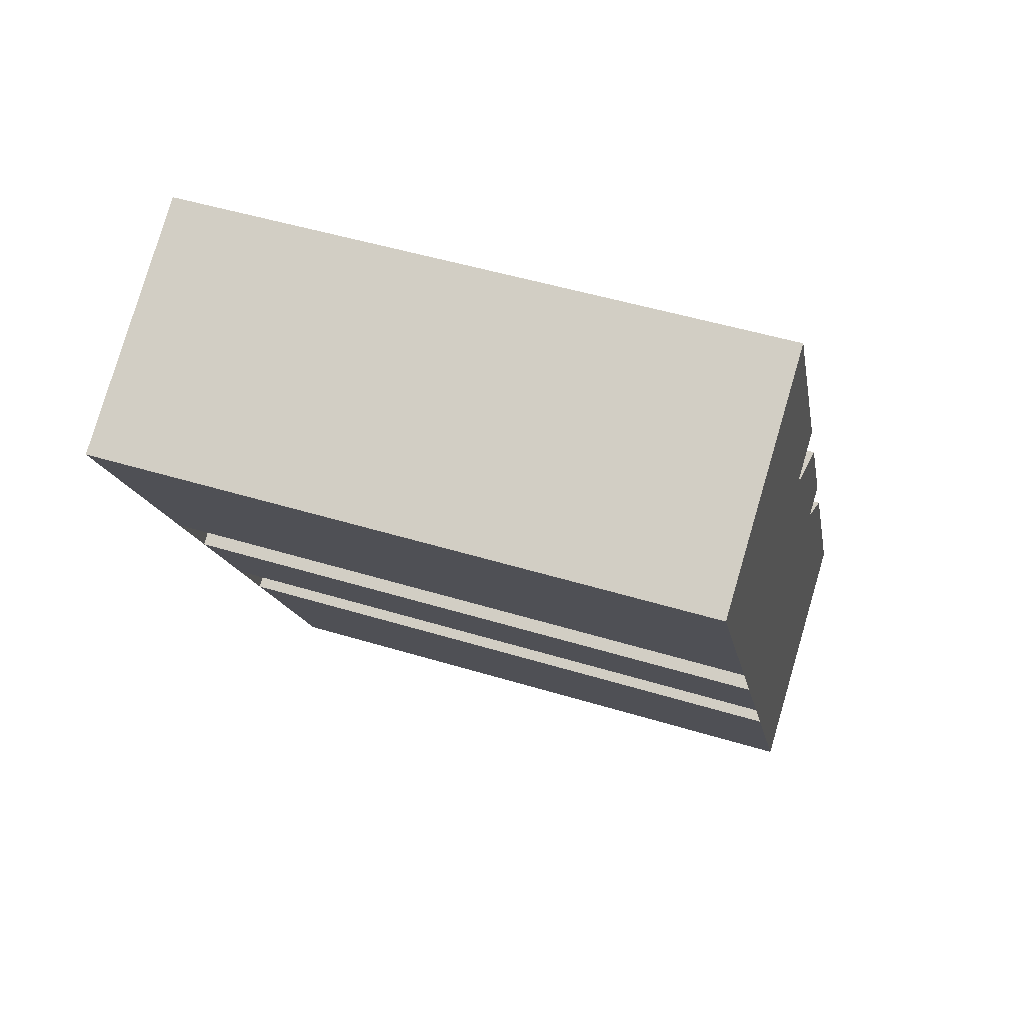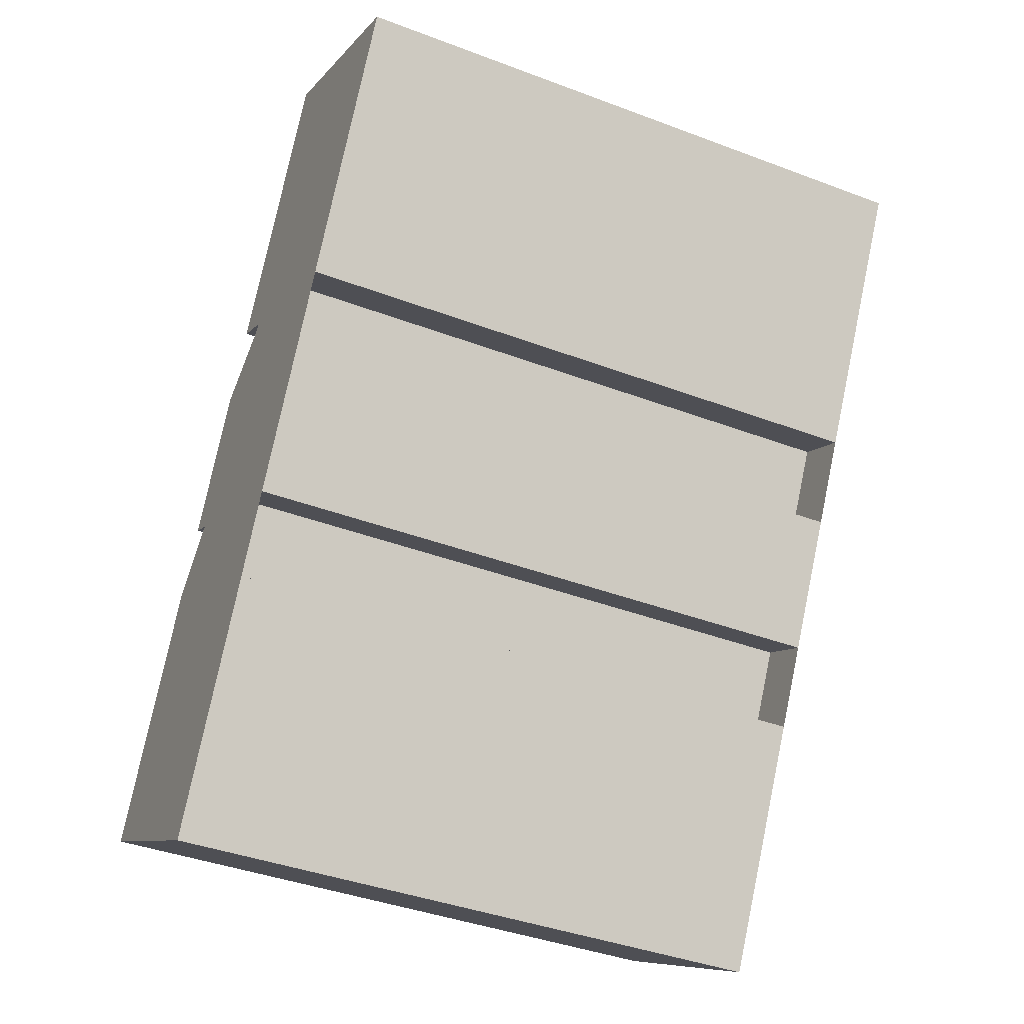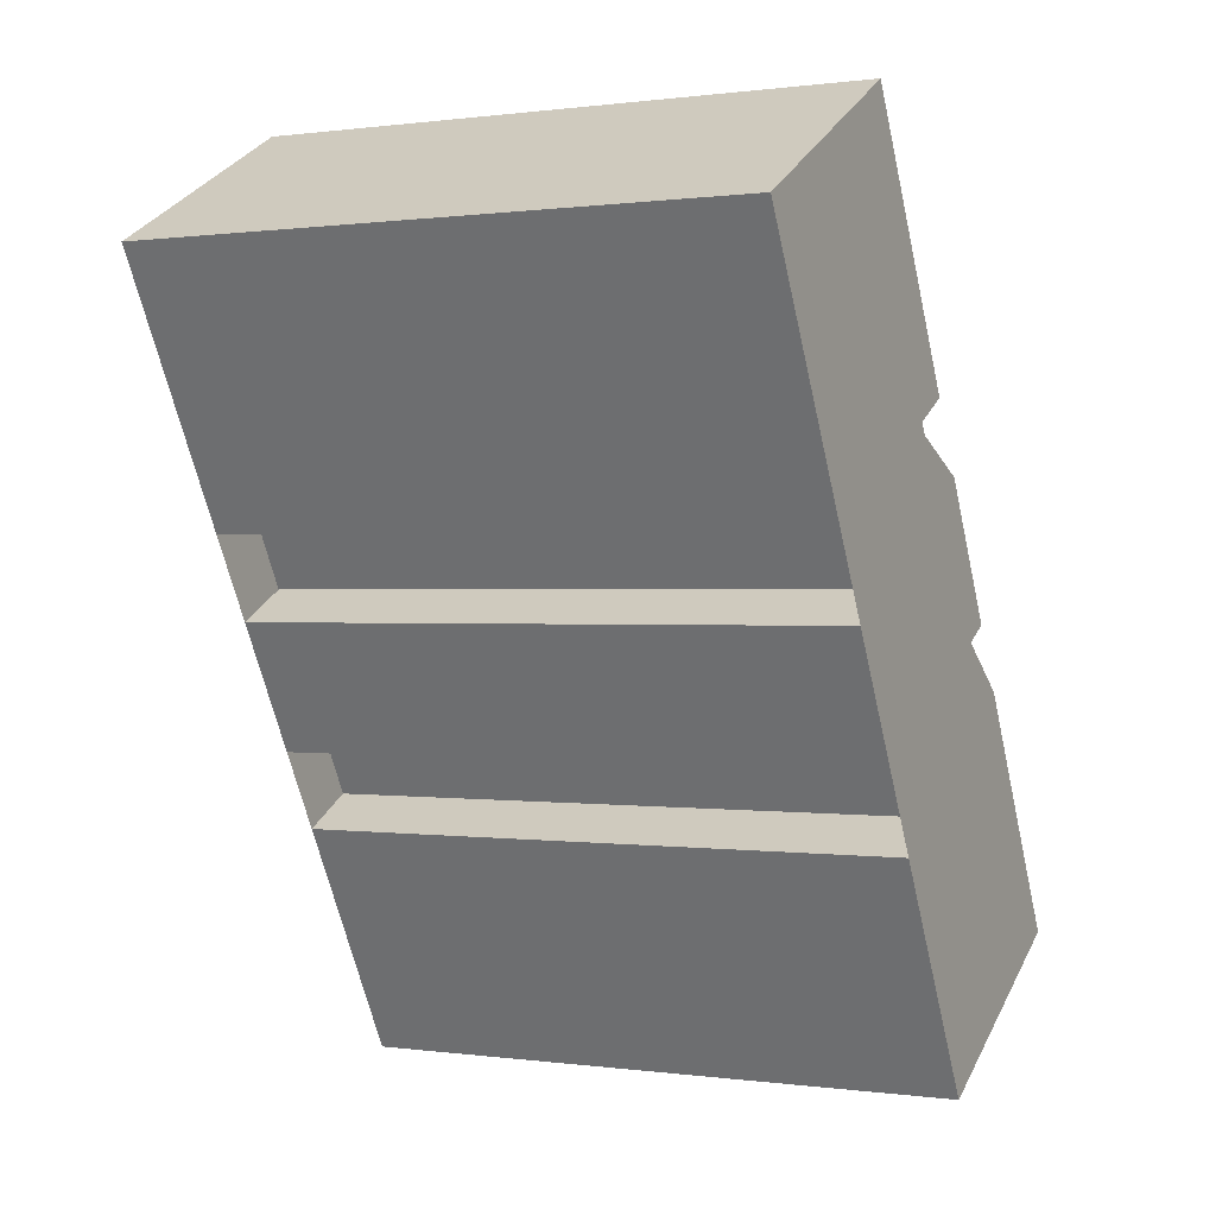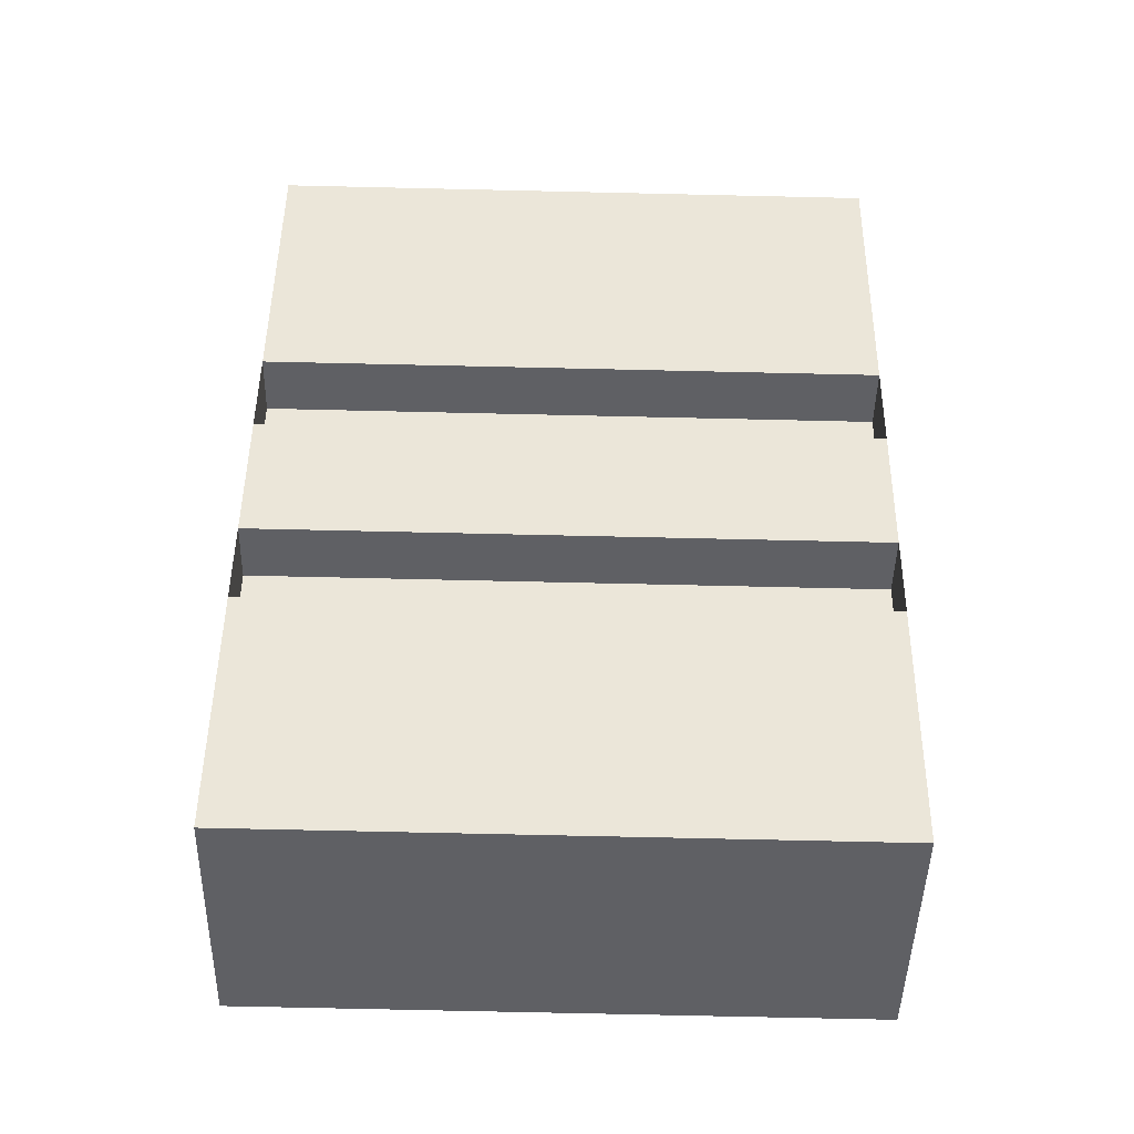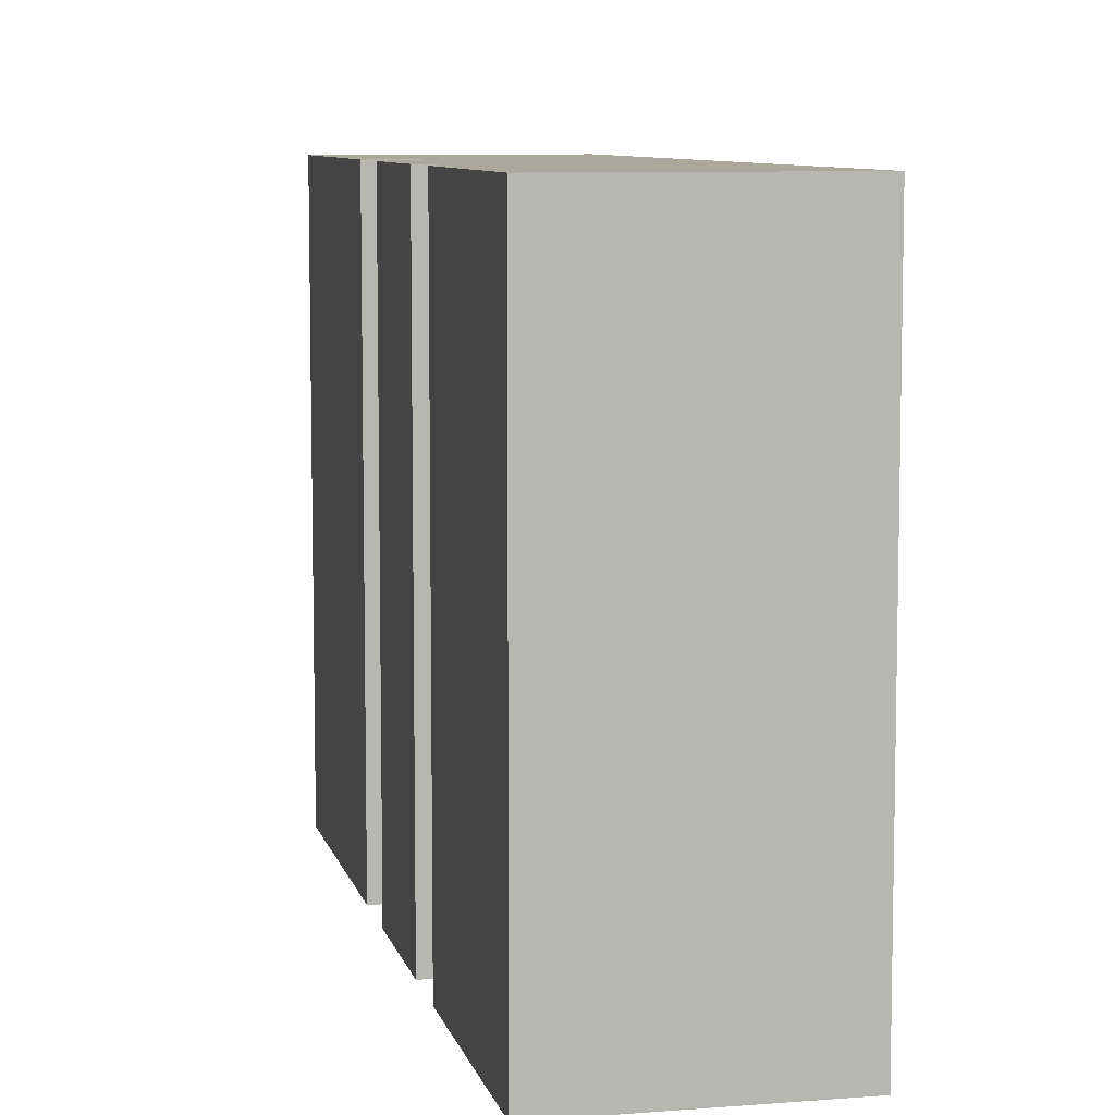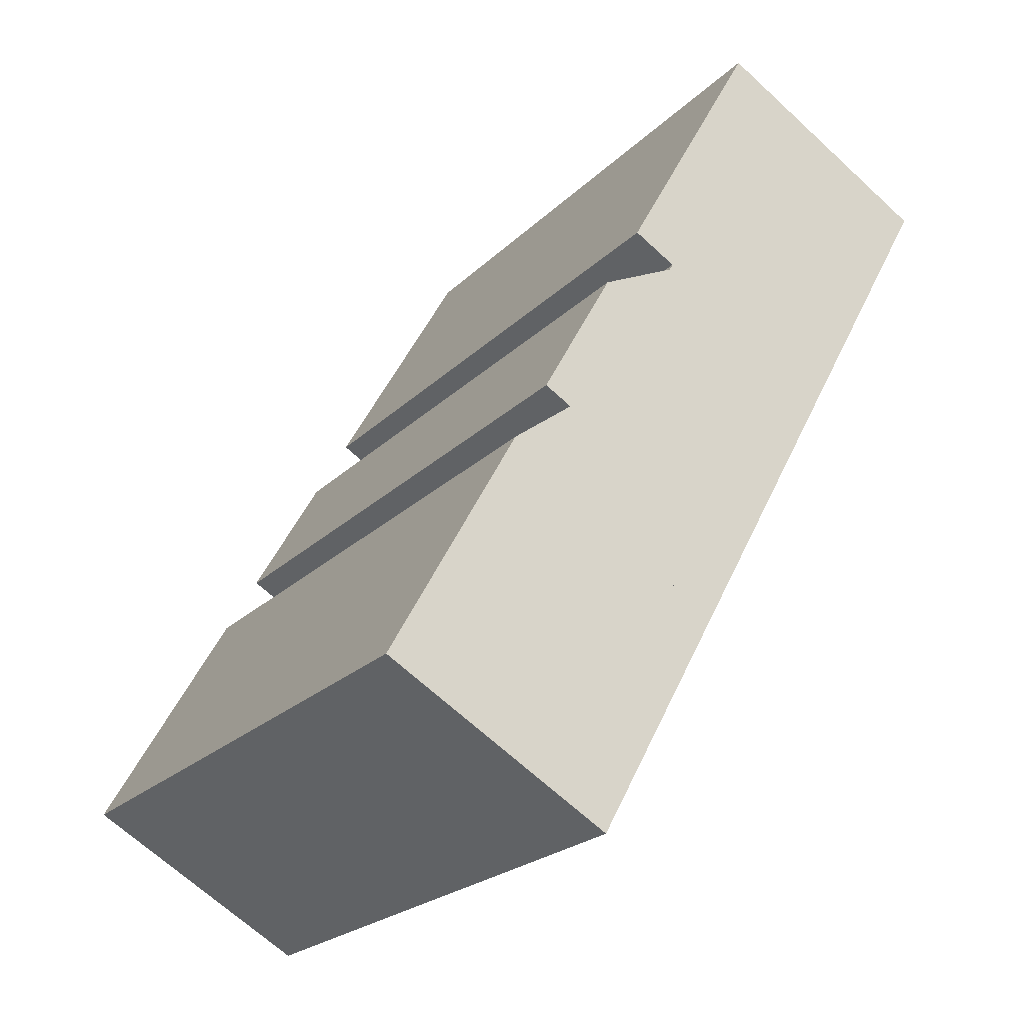
<metadata>
{"format":"obj","ext":"obj","renderer":"f3d","projection":"perspective","resolution":1024,"background":"white","views":[{"elev":48.7,"azim":108.8,"up":"+Y"},{"elev":-40.1,"azim":65.0,"up":"+Y"},{"elev":0.3,"azim":117.3,"up":"+Y"},{"elev":-73.0,"azim":88.7,"up":"+Y"},{"elev":8.1,"azim":-41.6,"up":"+Z"},{"elev":-23.2,"azim":-32.6,"up":"+Y"}]}
</metadata>
<code>
v -30.82 -30.75 35.68
v -30.82 -30.75 93.41
v -18.91 -37.34 35.68
v -18.91 -37.34 93.41
v -18.35 -8.207 35.68
v -18.35 -8.207 93.41
v -15.07 -2.279 35.68
v -15.07 -2.279 93.41
v -14.27 -10.46 35.68
v -14.27 -10.46 93.41
v -10.99 -4.536 35.68
v -10.99 -4.536 93.41
v -9.377 -42.61 35.68
v -9.377 -42.61 93.41
v -8.125 10.29 35.68
v -8.125 10.29 93.41
v -4.547 16.76 35.68
v -4.547 16.76 93.41
v -4.043 8.029 35.68
v -4.043 8.029 93.41
v -2.6 -18.09 35.68
v -2.6 -18.09 93.41
v -0.4647 14.5 35.68
v -0.4647 14.5 93.41
v 1.387 -10.88 35.68
v 1.387 -10.88 93.41
v 2.591 -20.96 35.68
v 2.591 -20.96 93.41
v 6.578 -13.75 35.68
v 6.578 -13.75 93.41
v 7.856 0.8185 35.68
v 7.856 0.8185 93.41
v 8.552 40.45 35.68
v 8.552 40.45 93.41
v 8.863 41.01 35.68
v 8.863 41.01 93.41
v 12.05 8.411 35.68
v 12.05 8.411 93.41
v 13.05 -2.052 35.68
v 13.05 -2.052 93.41
v 17.25 5.541 35.68
v 17.25 5.541 93.41
v 29.09 26.96 35.68
v 29.09 26.96 93.41
v 30.3 29.15 35.68
v 30.3 29.15 93.41
f 43 41 37 31 39 29 25 21 27 13 3 1 5 9 11 7 15 19 23 17 33 35 45
f 45 46 44 43
f 35 36 46 45
f 33 34 36 35
f 17 18 34 33
f 23 24 18 17
f 19 20 24 23
f 15 16 20 19
f 7 8 16 15
f 11 12 8 7
f 9 10 12 11
f 5 6 10 9
f 1 2 6 5
f 3 4 2 1
f 13 14 4 3
f 27 28 14 13
f 21 22 28 27
f 25 26 22 21
f 29 30 26 25
f 39 40 30 29
f 31 32 40 39
f 37 38 32 31
f 41 42 38 37
f 43 44 42 41
f 46 36 34 18 24 20 16 8 12 10 6 2 4 14 28 22 26 30 40 32 38 42 44

</code>
